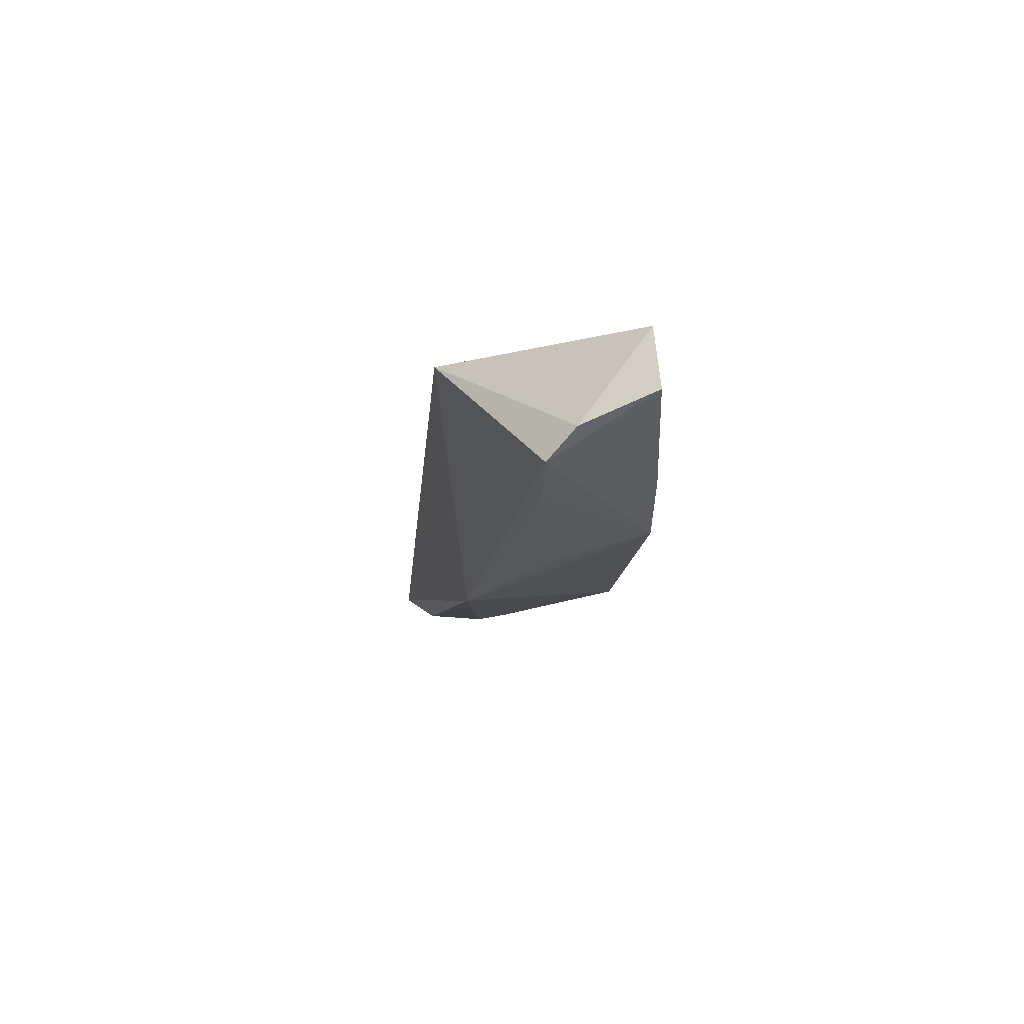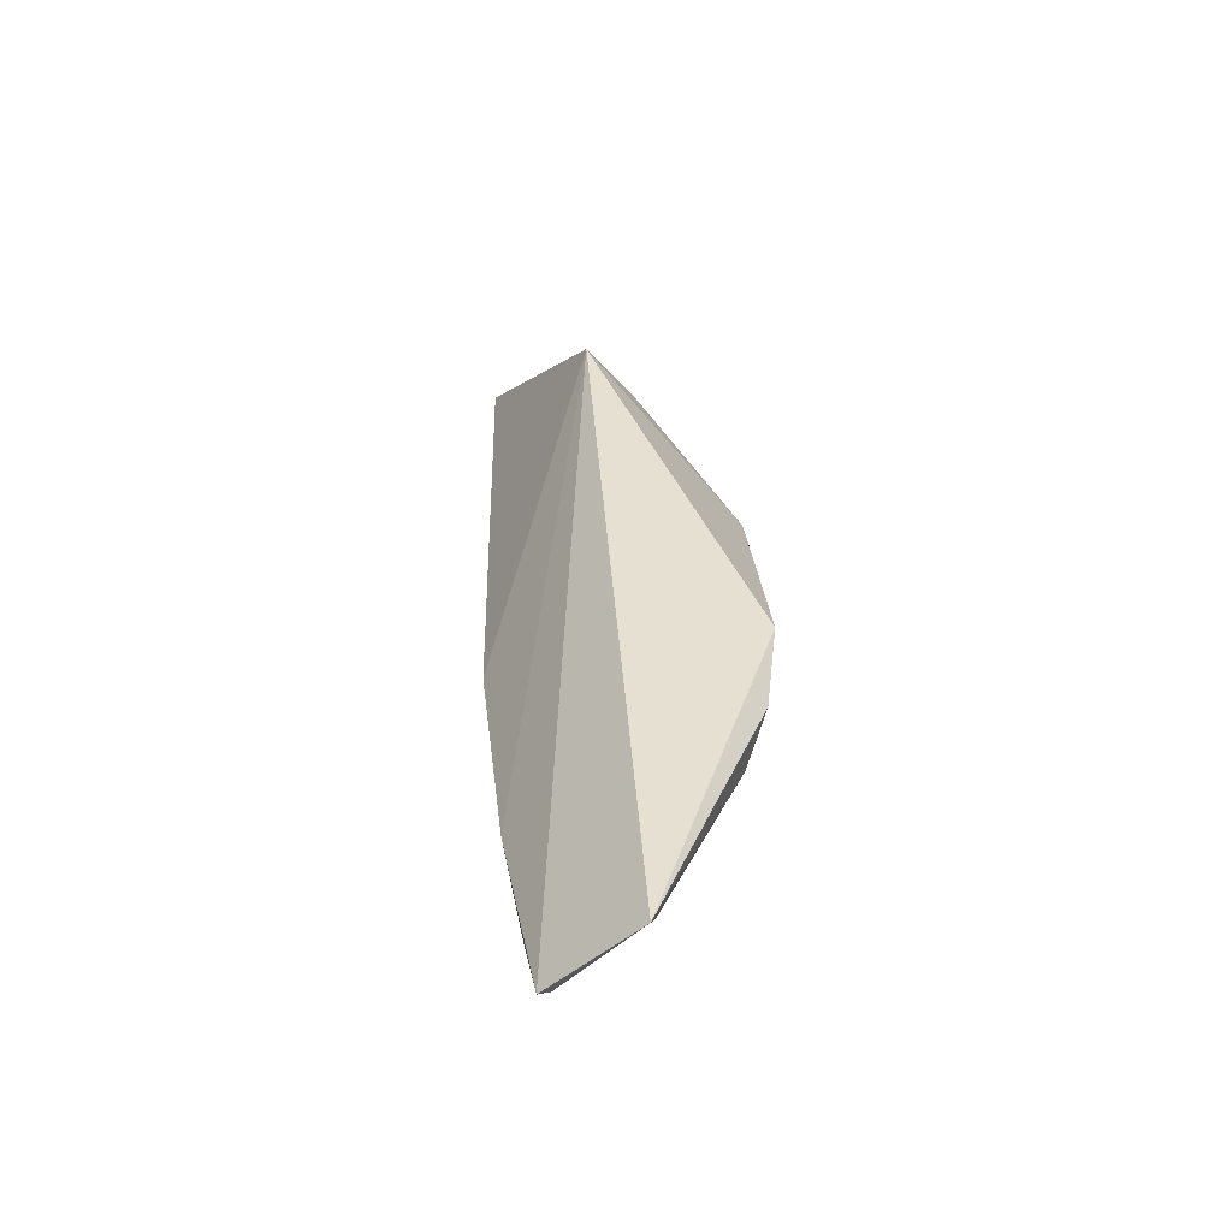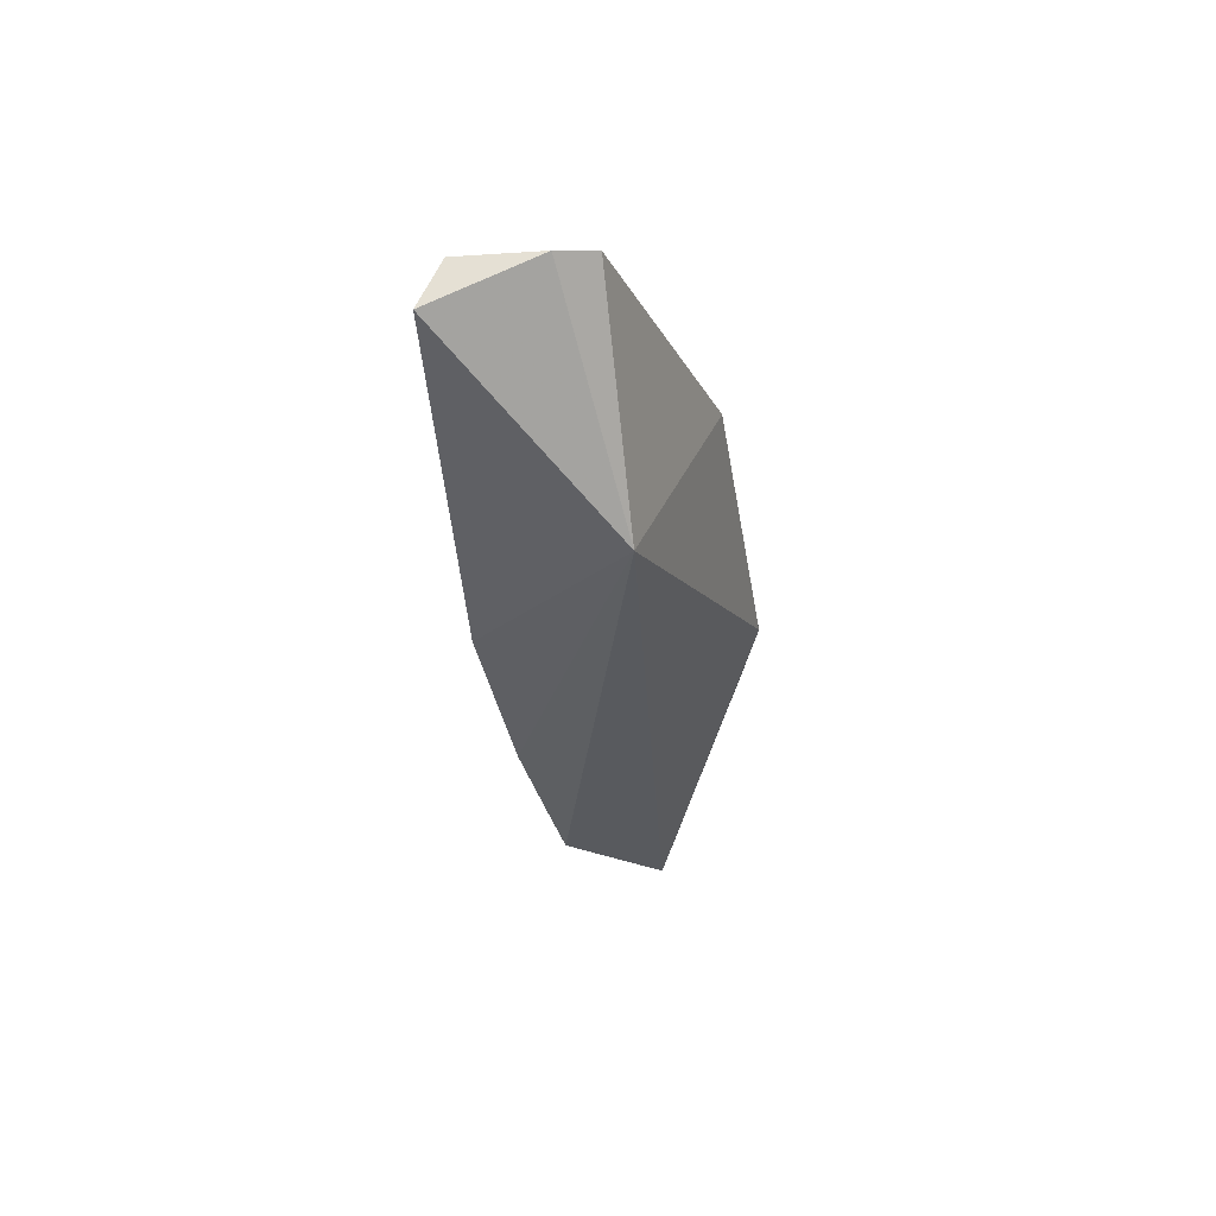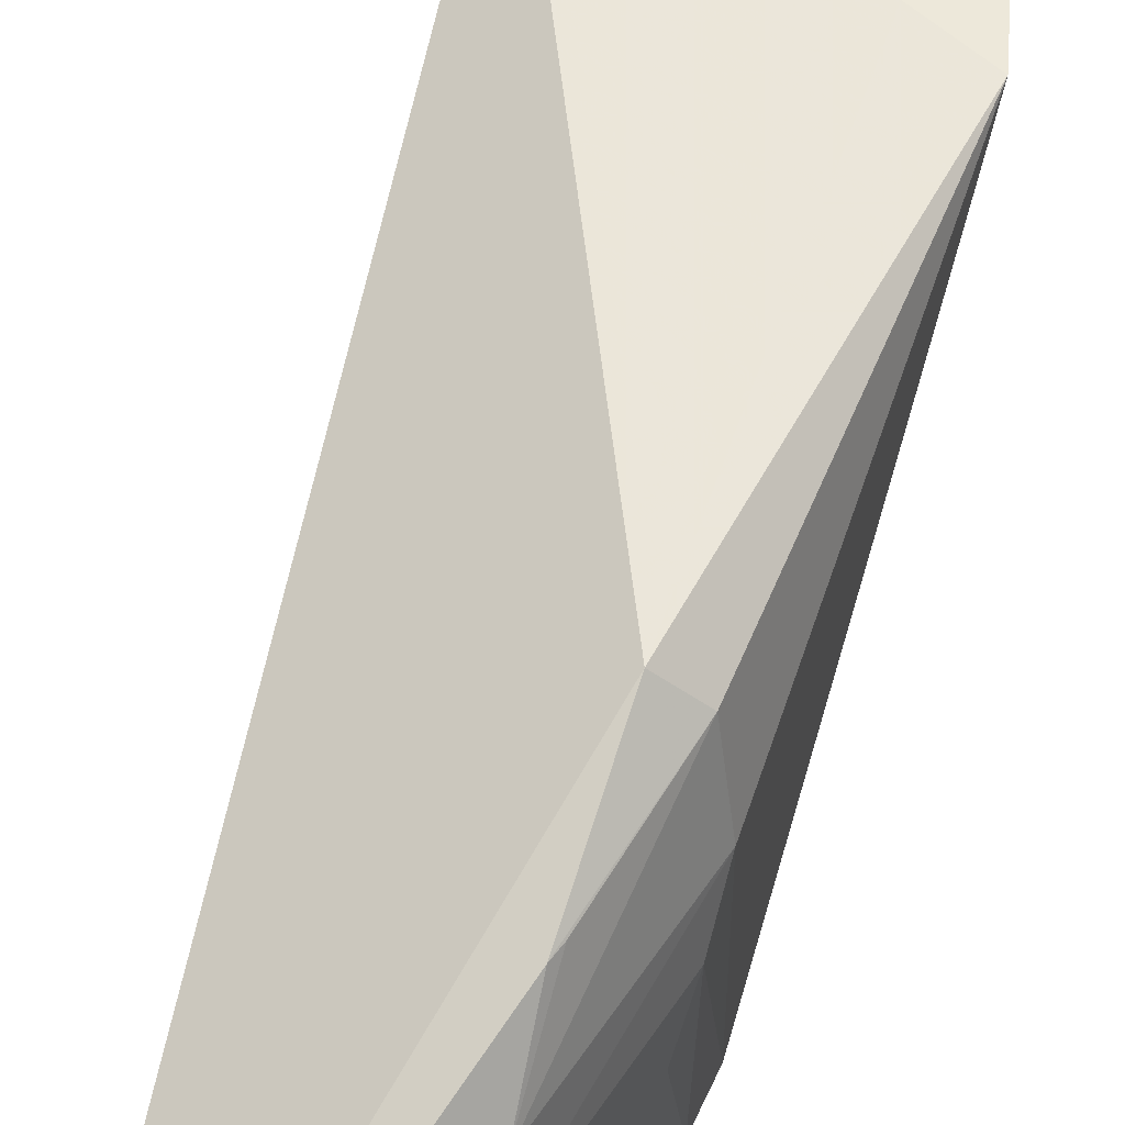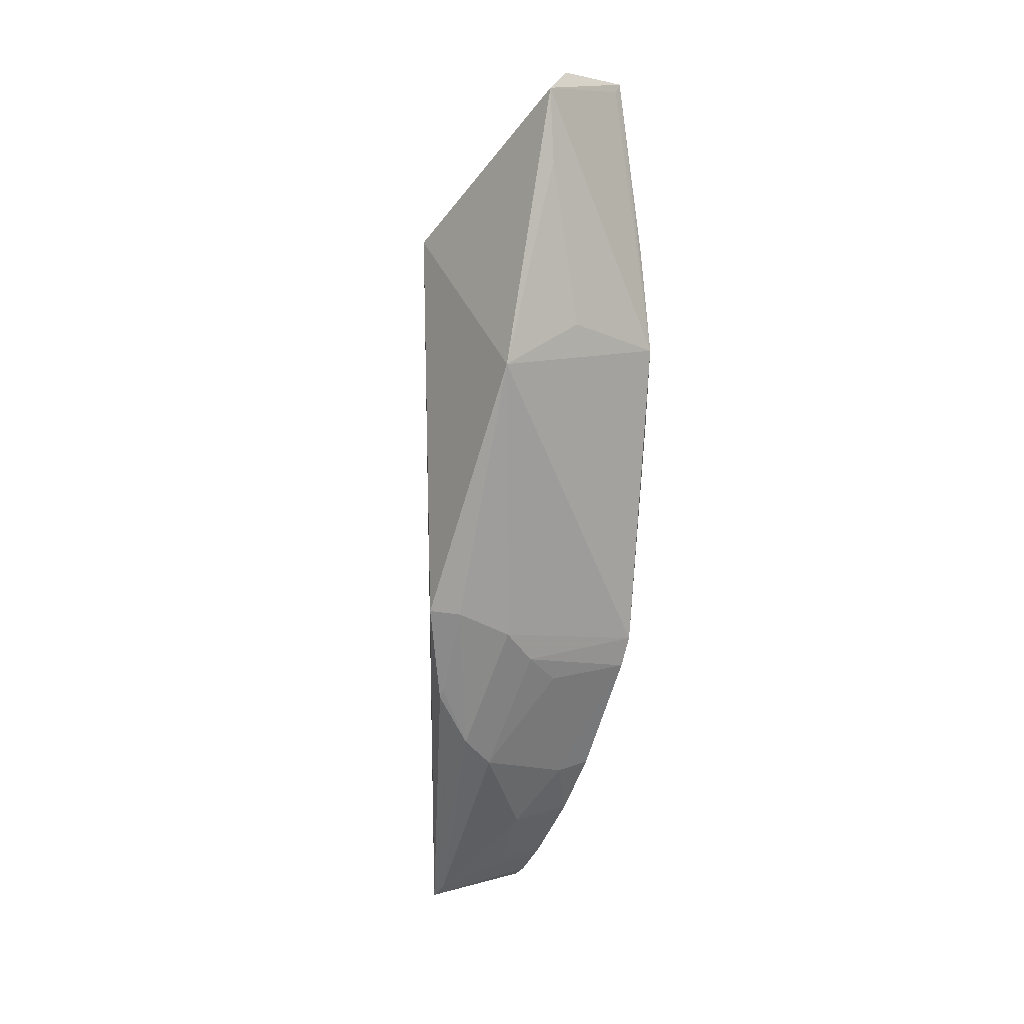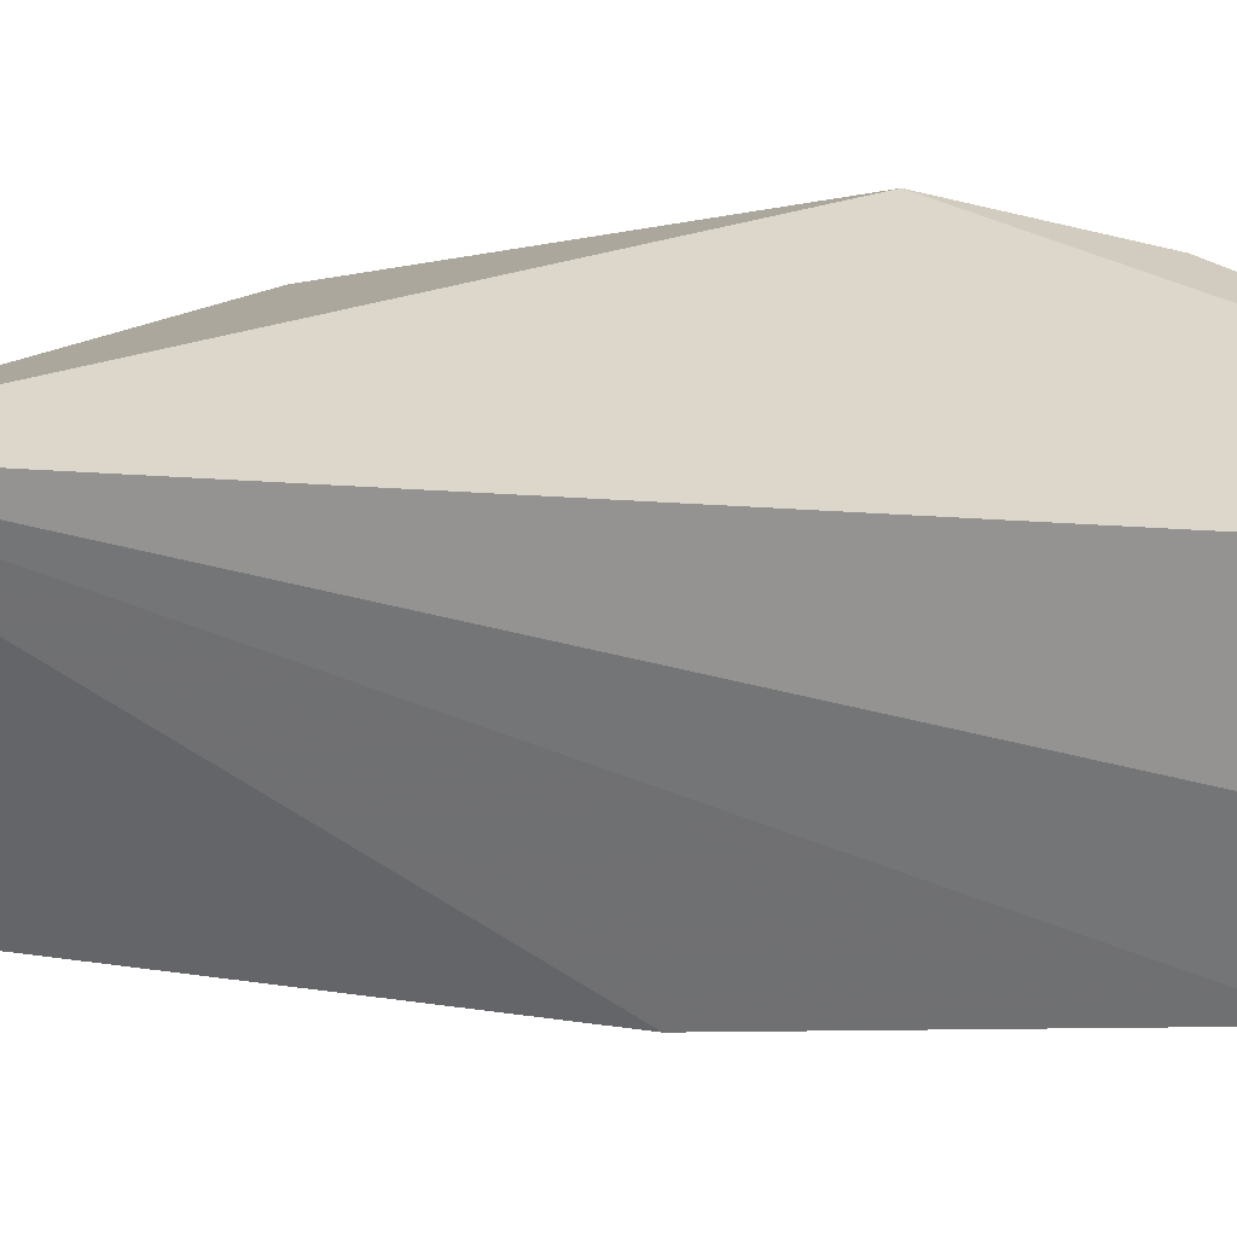
<metadata>
{"format":"obj","ext":"obj","renderer":"f3d","projection":"perspective","resolution":1024,"background":"white","views":[{"elev":79.7,"azim":73.0,"up":"+Y"},{"elev":-51.9,"azim":-51.9,"up":"+Y"},{"elev":60.4,"azim":-77.2,"up":"+Y"},{"elev":70.2,"azim":16.6,"up":"+Z"},{"elev":15.6,"azim":55.7,"up":"+Y"},{"elev":12.5,"azim":-60.8,"up":"+Z"}]}
</metadata>
<code>
v 0.04116 -0.03878 0.02404
v 0.03953 -0.07489 0.0196
v 0.03976 -0.03969 0.002677
v 0.02519 -0.009189 0.0002334
v 0.01797 -0.02797 0.0204
v 0.02437 -0.1116 0.01129
v 0.03472 -0.009472 0.01375
v 0.0406 -0.07472 0.0057
v 0.02363 -0.1114 0.02359
v 0.02493 -0.06414 0.002055
v 0.04008 -0.03549 0.01371
v 0.03122 -0.009474 0.001269
v 0.03261 -0.007936 0.01002
v 0.03958 -0.07112 0.02287
v 0.03507 -0.06801 0.03066
v 0.03272 -0.09913 0.009464
v 0.02477 -0.08956 0.005984
v 0.03847 -0.04953 0.002159
v 0.0365 -0.01743 0.01453
v 0.03178 -0.01032 0.00227
v 0.03528 -0.08886 0.02272
v 0.03786 -0.06809 0.02835
v 0.0288 -0.1064 0.0108
v 0.02484 -0.1044 0.009224
v 0.02845 -0.06408 0.002381
v 0.02842 -0.08948 0.00636
v 0.03645 -0.02861 0.00176
v 0.03577 -0.09207 0.008404
v 0.03476 -0.0791 0.02927
v 0.02614 -0.1101 0.01138
v 0.03186 -0.0995 0.01627
v 0.03209 -0.06041 0.002403
v 0.0401 -0.07826 0.006407
v 0.03517 -0.08541 0.02596
v 0.02497 -0.1097 0.02304
v 0.0353 -0.09248 0.01222
v 0.03916 -0.07822 0.01597
v 0.03517 -0.07802 0.02908
v 0.02833 -0.106 0.0162
f 7 5 1
f 8 3 1
f 9 5 6
f 10 5 4
f 11 1 3
f 13 4 5
f 13 5 7
f 13 12 4
f 13 7 12
f 14 8 1
f 14 2 8
f 15 1 5
f 15 5 9
f 17 6 5
f 17 5 10
f 18 10 4
f 18 3 8
f 19 7 1
f 19 1 11
f 19 11 3
f 19 3 7
f 20 12 7
f 20 7 3
f 20 3 12
f 21 2 14
f 22 14 1
f 22 1 15
f 23 6 16
f 24 16 6
f 24 6 17
f 25 17 10
f 26 24 17
f 26 16 24
f 26 25 8
f 26 17 25
f 27 12 3
f 27 3 18
f 27 18 4
f 27 4 12
f 28 26 8
f 28 16 26
f 29 15 9
f 29 22 15
f 30 9 6
f 30 6 23
f 31 23 16
f 32 18 8
f 32 8 25
f 32 25 10
f 32 10 18
f 33 28 8
f 33 8 2
f 34 29 9
f 34 21 14
f 34 14 22
f 35 30 23
f 35 9 30
f 35 31 21
f 35 34 9
f 35 21 34
f 36 21 31
f 36 28 33
f 36 31 16
f 36 16 28
f 37 33 2
f 37 2 21
f 37 36 33
f 37 21 36
f 38 34 22
f 38 22 29
f 38 29 34
f 39 35 23
f 39 23 31
f 39 31 35

</code>
